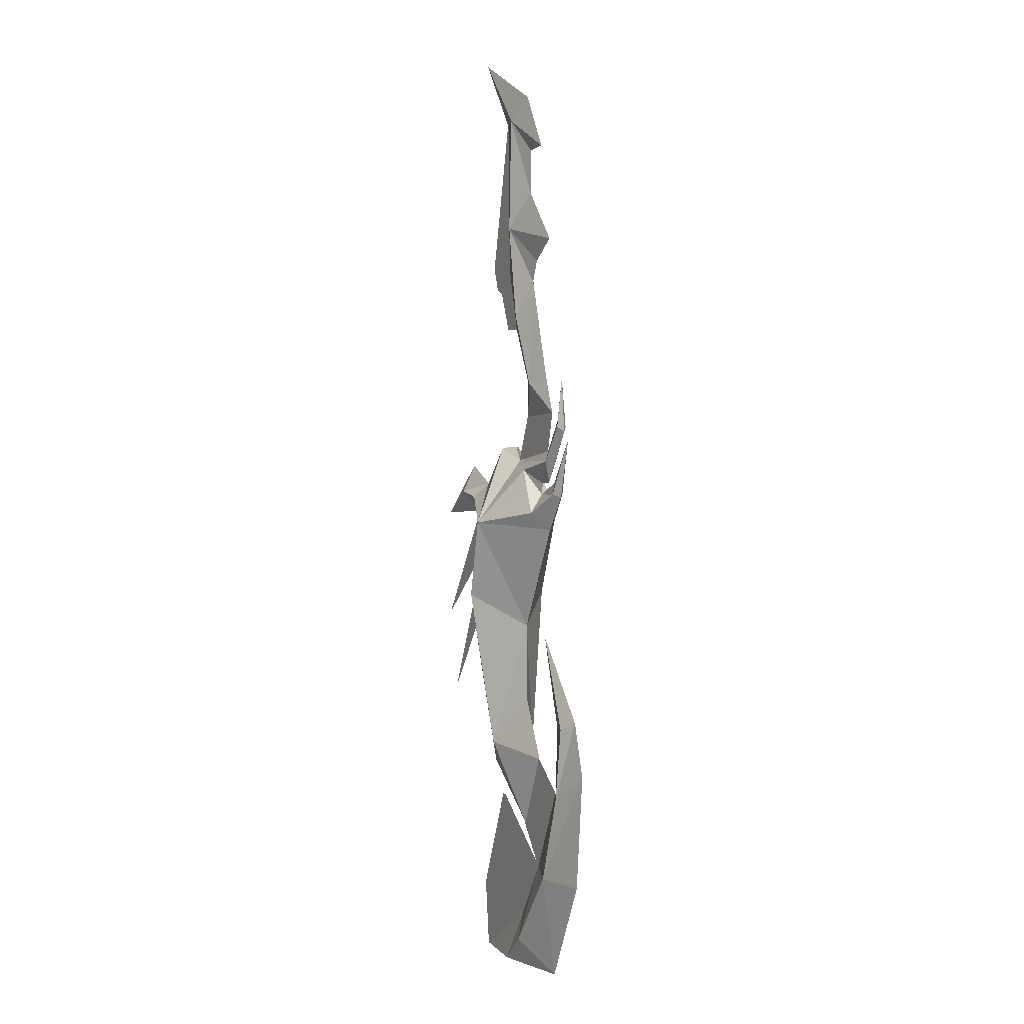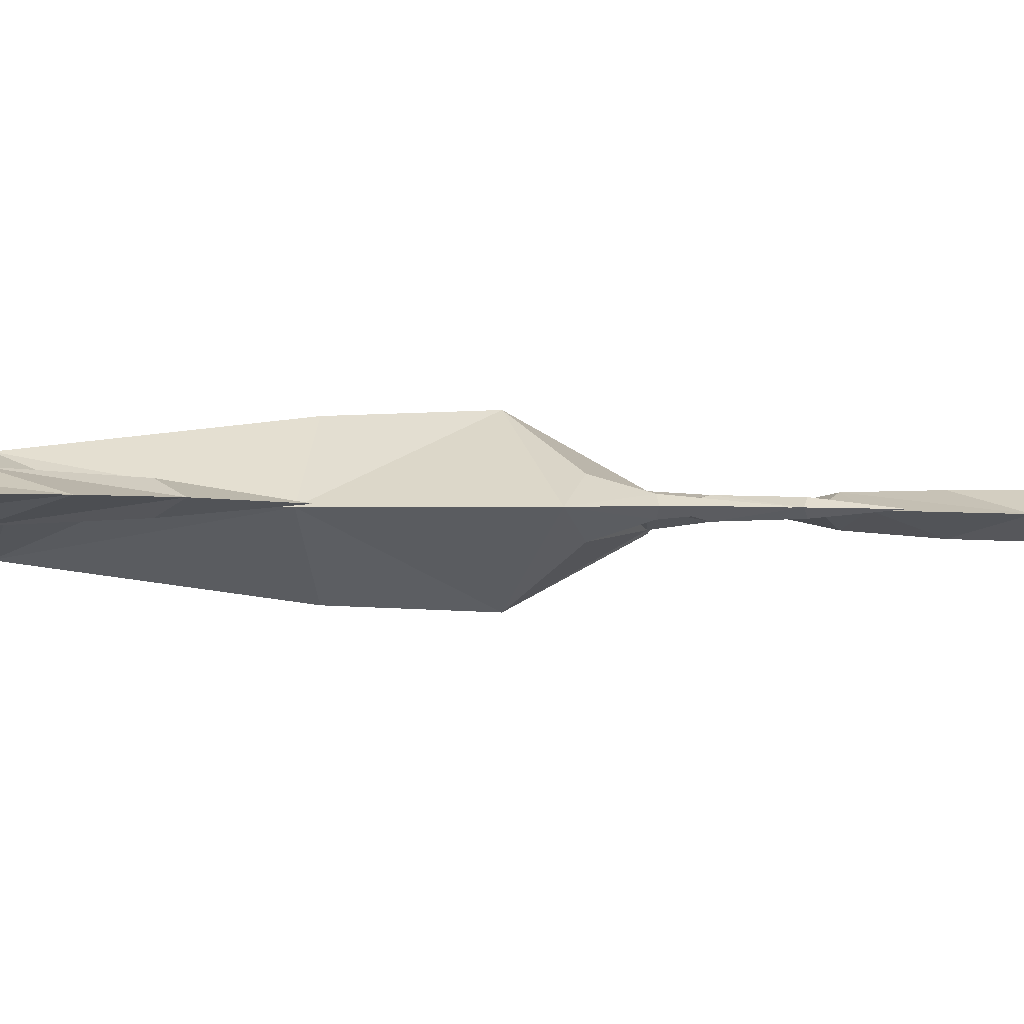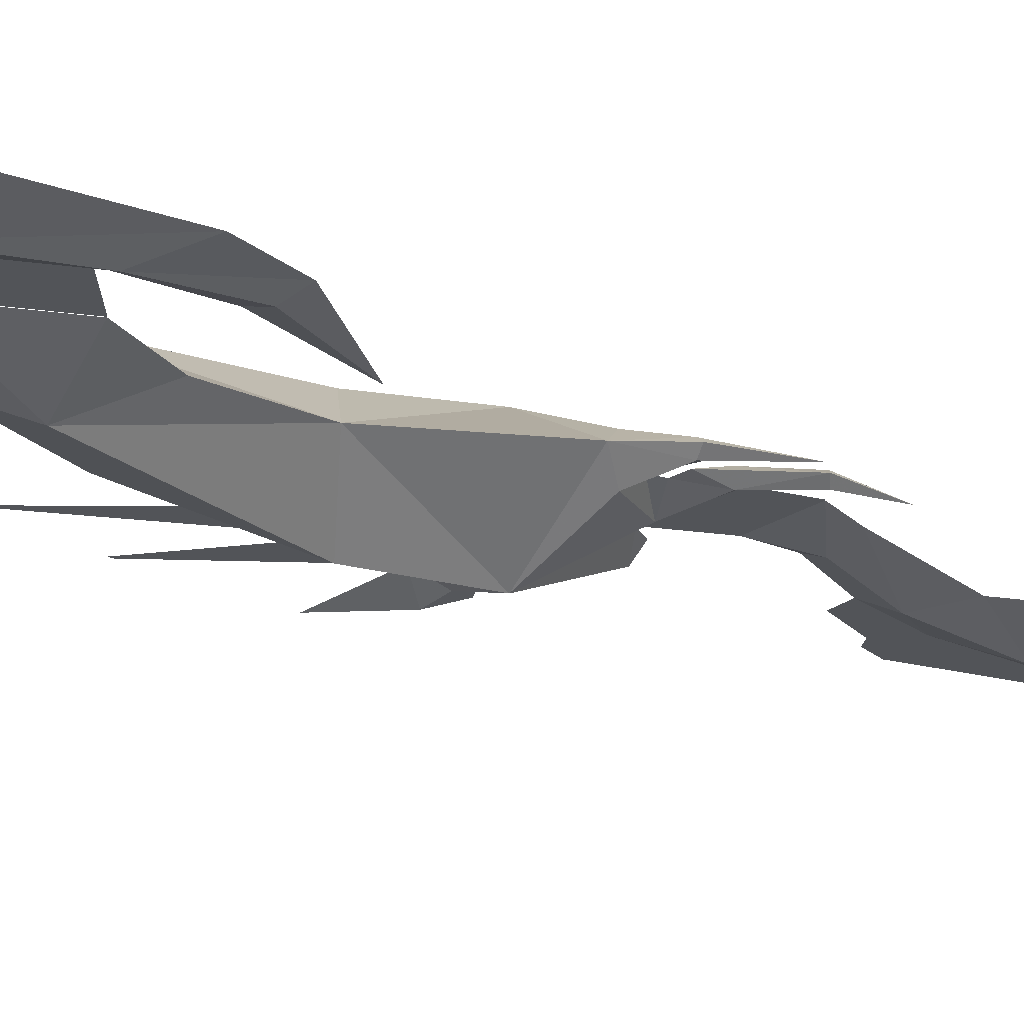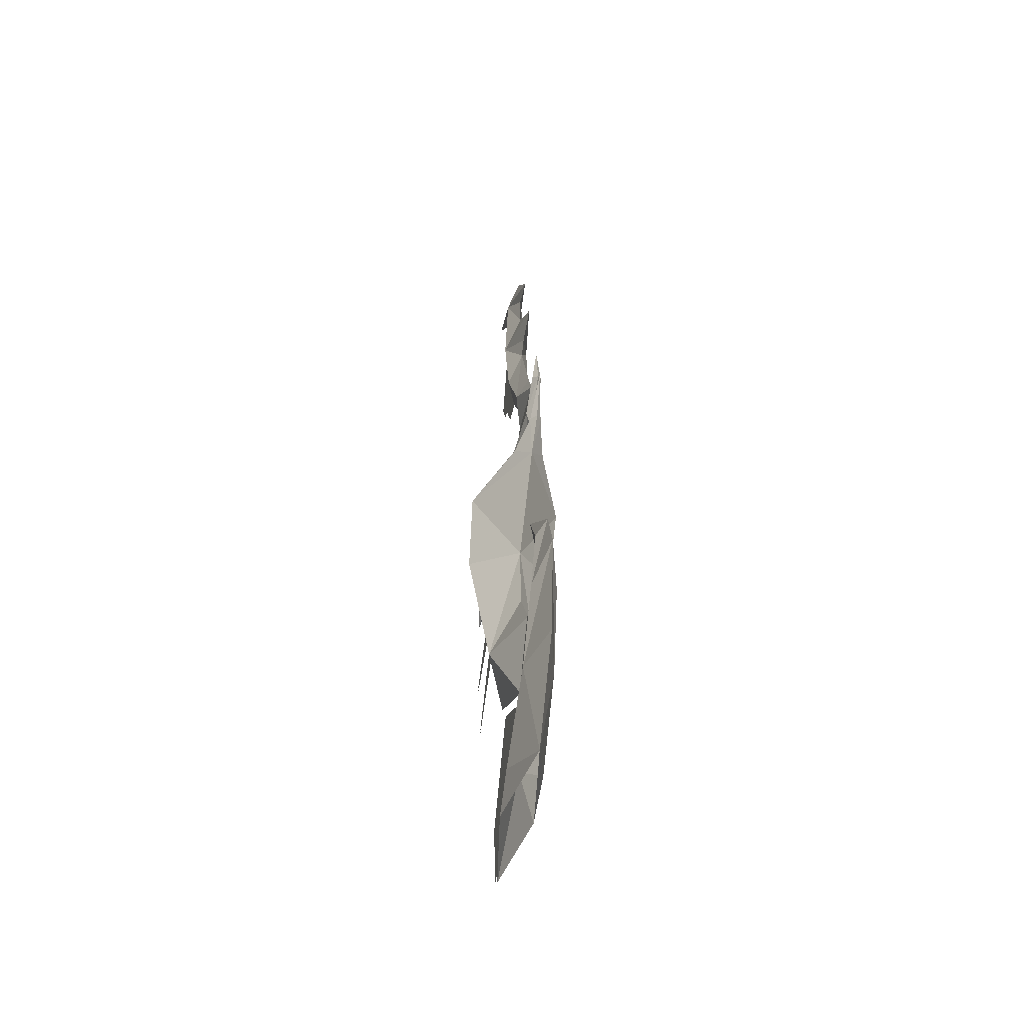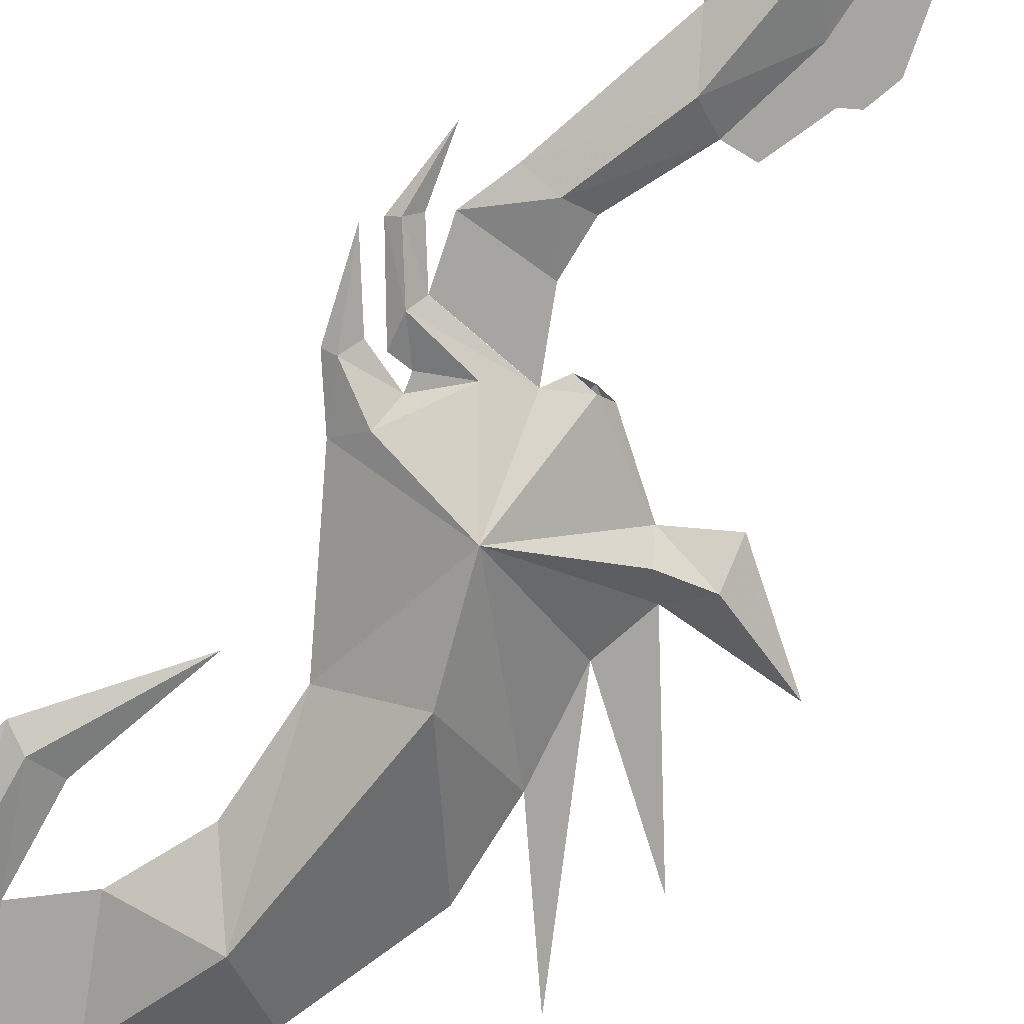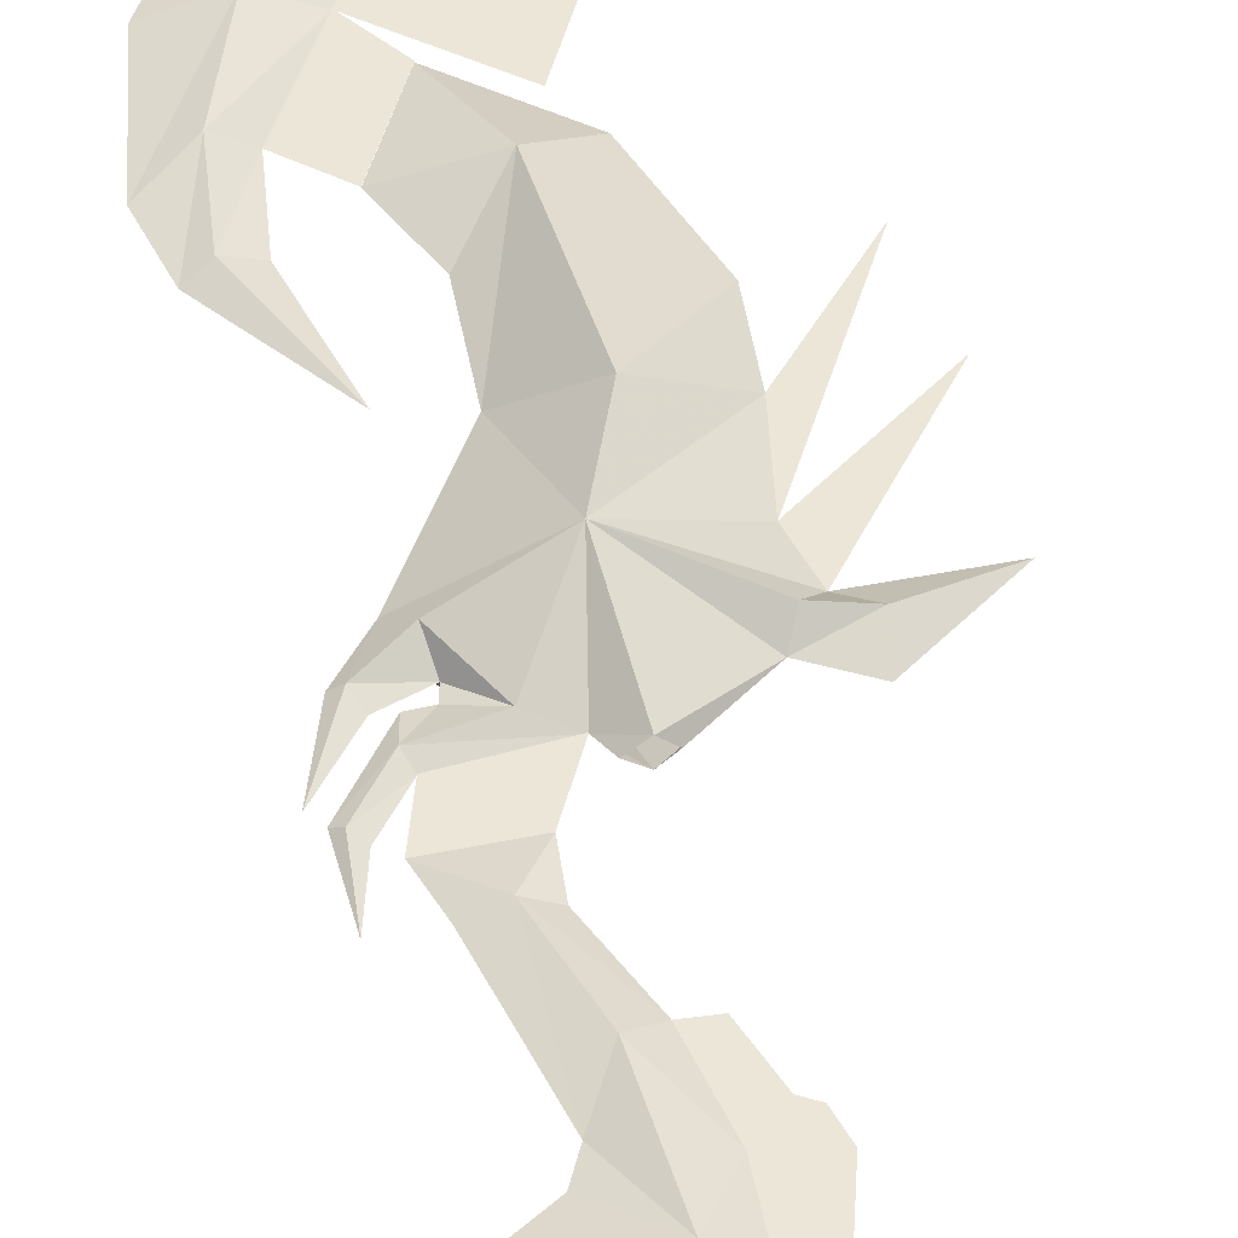
<metadata>
{"format":"obj","ext":"obj","renderer":"f3d","projection":"perspective","resolution":1024,"background":"white","views":[{"elev":2.7,"azim":-116.0,"up":"+Z"},{"elev":-1.5,"azim":-113.6,"up":"+Y"},{"elev":-22.8,"azim":-126.7,"up":"+Y"},{"elev":-54.2,"azim":-103.4,"up":"+Z"},{"elev":-73.9,"azim":-31.8,"up":"+Y"},{"elev":46.4,"azim":-9.0,"up":"+Y"}]}
</metadata>
<code>
g mojiandishangdejian04
v -3.013 -0.2048 42.03
v -1.422 -0.2048 40.88
v 0.7591 -0.9274 42.89
v -0.5954 -0.2049 44.89
v -2.665 -0.2048 33.95
v -1.394 -0.6894 33.79
v 0.09933 -0.8486 37.72
v -0.9407 -0.2048 39.7
v 1.233 -0.2049 37.03
v -0.3197 -0.2049 33.81
v 2.123 -0.2049 40.44
v 1.021 -0.677 49.23
v -0.2017 -0.2049 50.49
v -1.99 -0.2048 47.43
v -0.6301 -0.2048 47.34
v 5.175 -0.2049 53.13
v 2.358 -0.2049 49.11
v 0.7591 0.5177 42.89
v -1.422 -0.2048 40.88
v -3.013 -0.2048 42.03
v -0.5954 -0.2049 44.89
v -0.9407 -0.2048 39.7
v 0.07679 0.427 37.7
v -1.394 0.2797 33.79
v -2.665 -0.2048 33.95
v 1.233 -0.2049 37.03
v -0.3197 -0.2049 33.81
v 2.123 -0.2049 40.44
v -1.99 -0.2048 47.43
v -0.2017 -0.2049 50.49
v 1.021 0.2673 49.23
v -0.6301 -0.2048 47.34
v 5.175 -0.2049 53.13
v 2.358 -0.2049 49.11
v -0.07874 -0.2216 19.49
v -3.093 -0.2216 25.33
v 1.296 2.334 25.6
v 2.64 2.155 21.21
v 1.75 1.087 12.38
v -0.1782 -0.2216 15.02
v -0.07874 -0.2216 19.49
v 2.64 2.155 21.21
v -4.834 -0.2216 30.98
v -4.482 0.04453 31.26
v -3.153 0.1077 29.27
v -2.97 -0.2216 28.06
v 5.602 0.5673 26.93
v 7.437 0.4464 27.23
v 6.39 -0.2216 26.04
v -4.025 -0.2216 31.62
v -2.85 -0.2216 29.85
v -4.529 -0.2216 34.03
v -4.006 0.09269 27.37
v -5.296 -0.2216 30.51
v -3.631 -0.2216 28.04
v -2.326 0.6172 26.27
v -0.6598 0.267 28.73
v -2.044 -0.2216 27.34
v -2.164 -0.2216 27.97
v 6.15 -0.2216 19.9
v 6.183 -0.2216 16.22
v 4.128 -0.2216 10.84
v 0.004362 -0.2216 7.646
v -1.77 -0.2216 11.8
v 5.2 -0.2216 27.78
v 7.254 -0.2216 28.82
v 10.93 -0.2216 25.75
v 0.793 -0.2216 29.27
v 1.303 -0.2132 30.05
v 2.029 0.3168 30
v 6.15 -0.2216 19.9
v 5.718 -0.2216 23.83
v 5.602 0.5673 26.93
v 6.39 -0.2216 26.04
v -4.438 -0.2216 27.25
v 2.627 -0.2132 29.97
v 5.2 -0.2216 27.78
v -0.07874 -0.2216 19.49
v 2.64 -2.598 21.21
v 1.296 -2.778 25.6
v -3.093 -0.2216 25.33
v 1.75 -1.53 12.38
v 2.64 -2.598 21.21
v -0.07874 -0.2216 19.49
v -0.1782 -0.2216 15.02
v -3.153 -0.551 29.27
v -4.482 -0.4878 31.26
v -4.834 -0.2216 30.98
v -2.97 -0.2216 28.06
v 5.602 -1.011 26.93
v 6.39 -0.2216 26.04
v 7.437 -0.8896 27.23
v -2.85 -0.2216 29.85
v -4.025 -0.2216 31.62
v -4.529 -0.2216 34.03
v -4.006 -0.5359 27.37
v -3.631 -0.2216 28.04
v -5.296 -0.2216 30.51
v -2.326 -1.06 26.27
v -0.6598 -0.7103 28.73
v -2.164 -0.2216 27.97
v -2.044 -0.2216 27.34
v 6.183 -0.2216 16.22
v 6.15 -0.2216 19.9
v 4.128 -0.2216 10.84
v 0.004362 -0.2216 7.646
v -1.77 -0.2216 11.8
v 5.2 -0.2216 27.78
v 7.254 -0.2216 28.82
v 10.93 -0.2216 25.75
v 2.029 -0.7433 30
v 1.303 -0.2132 30.05
v 0.793 -0.2216 29.27
v 5.718 -0.2216 23.83
v 6.15 -0.2216 19.9
v -4.438 -0.2216 27.25
v 2.627 -0.2132 29.97
v -3.735 -0.2048 -0.4408
v -0.8418 -1.116 1.012
v -3.79 -0.9972 5.237
v -6.463 -0.2048 5.183
v 0.8631 -1.041 -0.5498
v -6.22 -0.2048 14.56
v -7.1 -0.2048 11.59
v -5.158 -0.8769 10.05
v -5.335 -0.6612 14.07
v -2.48 -0.2048 19.07
v -3.388 -0.2048 32.06
v -0.289 -0.2049 31.84
v 0.371 -0.2049 2.191
v 4.959 -0.2049 -0.8461
v -1.674 -0.2048 5.467
v -3.846 -0.2048 10.14
v -4.073 -0.2048 13.96
v -3.735 -0.2048 -0.4408
v -6.463 -0.2048 5.183
v -3.79 0.5875 5.237
v -0.8418 0.7066 1.012
v 0.8436 0.6325 -0.532
v -6.22 -0.2048 14.56
v -5.335 0.2516 14.07
v -5.158 0.4672 10.05
v -7.1 -0.2048 11.59
v -2.48 -0.2048 19.07
v -0.289 -0.2049 31.84
v -3.388 -0.2048 32.06
v 2.36 -0.2049 37.03
v 1.233 -0.2049 37.03
v 2.123 -0.2049 40.44
v 3.259 -0.2049 39.23
v 3.85 -0.2049 39.53
v 4.239 -0.2049 40.7
v 0.371 -0.2049 2.191
v 4.959 -0.2049 -0.8461
v -1.674 -0.2048 5.467
v -3.846 -0.2048 10.14
v -4.073 -0.2048 13.96
v -0.289 -0.2049 31.84
v -3.388 -0.2048 32.06
v -2.85 -0.2048 29.85
v 0.793 -0.2048 29.27
v 2.881 -0.2049 8.982
v -1.674 -0.2048 5.467
v 0.371 -0.2049 2.191
v 4.959 -0.2049 -0.8461
v 5.382 -0.2049 2.984
v 0.004362 -0.2049 7.646
v -1.77 -0.2048 11.8
v -3.846 -0.2048 10.14
v -1.674 -0.2048 5.467
v 2.358 -0.2049 49.11
v 2.123 -0.2049 40.44
v 4.239 -0.2049 40.7
v 2.881 -0.1115 8.982
v 0.371 -0.1115 2.191
v -1.674 -0.1114 5.467
v 4.959 -0.1115 -0.8461
v 5.382 -0.1115 2.984
v 0.004364 -0.1688 7.646
v -1.674 -0.1688 5.467
v -3.846 -0.1688 10.14
v -1.77 -0.1688 11.8
v -2.85 -0.1804 29.85
v -3.388 -0.1804 32.06
v -0.289 -0.1804 31.84
v 0.793 -0.1804 29.27
v 4.239 -0.1719 40.7
v 2.123 -0.1719 40.44
v 2.358 -0.1719 49.11
v 2.123 -0.22 40.44
v 1.233 -0.22 37.03
v 2.36 -0.22 37.03
v 3.259 -0.22 39.23
v 4.239 -0.22 40.7
v 3.85 -0.22 39.53
v 6.15 -0.203 19.9
v 5.718 -0.203 23.83
v 9.867 -0.203 14.81
v 9.867 -0.2216 14.81
v 5.718 -0.2216 23.83
v 6.15 -0.2216 19.9
v 6.39 -0.1967 26.04
v 10.79 -0.1967 19.4
v 5.718 -0.1967 23.83
v 5.718 -0.2297 23.83
v 10.79 -0.2297 19.4
v 6.39 -0.2297 26.04
f 1 2 3
f 3 4 1
f 5 6 7
f 7 8 5
f 9 7 6
f 6 10 9
f 11 3 7
f 7 9 11
f 12 13 14
f 14 15 12
f 16 12 17
f 13 12 16
f 3 11 17
f 17 12 3
f 12 15 4
f 4 3 12
f 18 19 20
f 20 21 18
f 22 23 24
f 24 25 22
f 24 23 26
f 26 27 24
f 28 26 23
f 23 18 28
f 29 30 31
f 31 32 29
f 33 34 31
f 33 31 30
f 18 31 34
f 34 28 18
f 31 18 21
f 21 32 31
f 7 3 8
f 19 18 22
f 35 36 37
f 37 38 35
f 39 40 41
f 41 42 39
f 43 44 45
f 45 46 43
f 47 48 49
f 44 50 51
f 51 45 44
f 52 50 44
f 53 54 55
f 37 36 56
f 57 58 59
f 42 60 61
f 42 61 62
f 62 39 42
f 39 62 63
f 64 40 39
f 39 63 64
f 48 47 65
f 65 66 48
f 48 67 49
f 66 67 48
f 68 69 70
f 70 37 68
f 71 37 72
f 37 73 74
f 74 72 37
f 75 54 53
f 52 44 43
f 53 56 36
f 36 75 53
f 58 56 53
f 53 55 58
f 59 46 45
f 45 57 59
f 37 57 68
f 45 51 68
f 68 57 45
f 70 76 77
f 77 37 70
f 57 37 56
f 57 56 58
f 73 37 77
f 78 79 80
f 80 81 78
f 82 83 84
f 84 85 82
f 86 87 88
f 88 89 86
f 90 91 92
f 87 86 93
f 93 94 87
f 95 87 94
f 96 97 98
f 80 99 81
f 100 101 102
f 83 103 104
f 83 82 105
f 105 103 83
f 82 106 105
f 82 85 107
f 107 106 82
f 108 90 92
f 92 109 108
f 92 91 110
f 109 92 110
f 111 112 113
f 113 80 111
f 114 80 115
f 80 91 90
f 91 80 114
f 116 96 98
f 95 88 87
f 96 116 81
f 81 99 96
f 102 97 96
f 96 99 102
f 101 100 86
f 86 89 101
f 80 113 100
f 86 100 113
f 113 93 86
f 111 80 108
f 108 117 111
f 100 99 80
f 100 102 99
f 90 108 80
f 118 119 120
f 120 121 118
f 119 118 122
f 123 124 125
f 125 126 123
f 126 127 123
f 120 125 124
f 124 121 120
f 128 129 6
f 130 119 122
f 122 131 130
f 119 130 132
f 132 120 119
f 125 120 132
f 132 133 125
f 126 125 133
f 133 134 126
f 134 127 126
f 10 6 129
f 6 5 128
f 135 136 137
f 137 138 135
f 138 139 135
f 140 141 142
f 142 143 140
f 141 140 144
f 137 136 143
f 143 142 137
f 145 146 24
f 147 148 149
f 149 150 147
f 151 150 149
f 149 152 151
f 153 154 139
f 139 138 153
f 138 137 155
f 155 153 138
f 142 156 155
f 155 137 142
f 156 142 141
f 141 157 156
f 157 141 144
f 24 27 145
f 25 24 146
f 158 159 160
f 160 161 158
f 162 163 164
f 164 165 162
f 162 165 166
f 167 168 169
f 169 170 167
f 171 172 173
f 18 23 22
f 3 2 8
f 174 175 176
f 175 174 177
f 174 178 177
f 179 180 181
f 181 182 179
f 183 184 185
f 185 186 183
f 187 188 189
f 190 191 192
f 192 193 190
f 194 190 193
f 193 195 194
f 80 79 115
f 71 38 37
f 196 197 198
f 199 200 201
f 202 203 204
f 205 206 207

</code>
